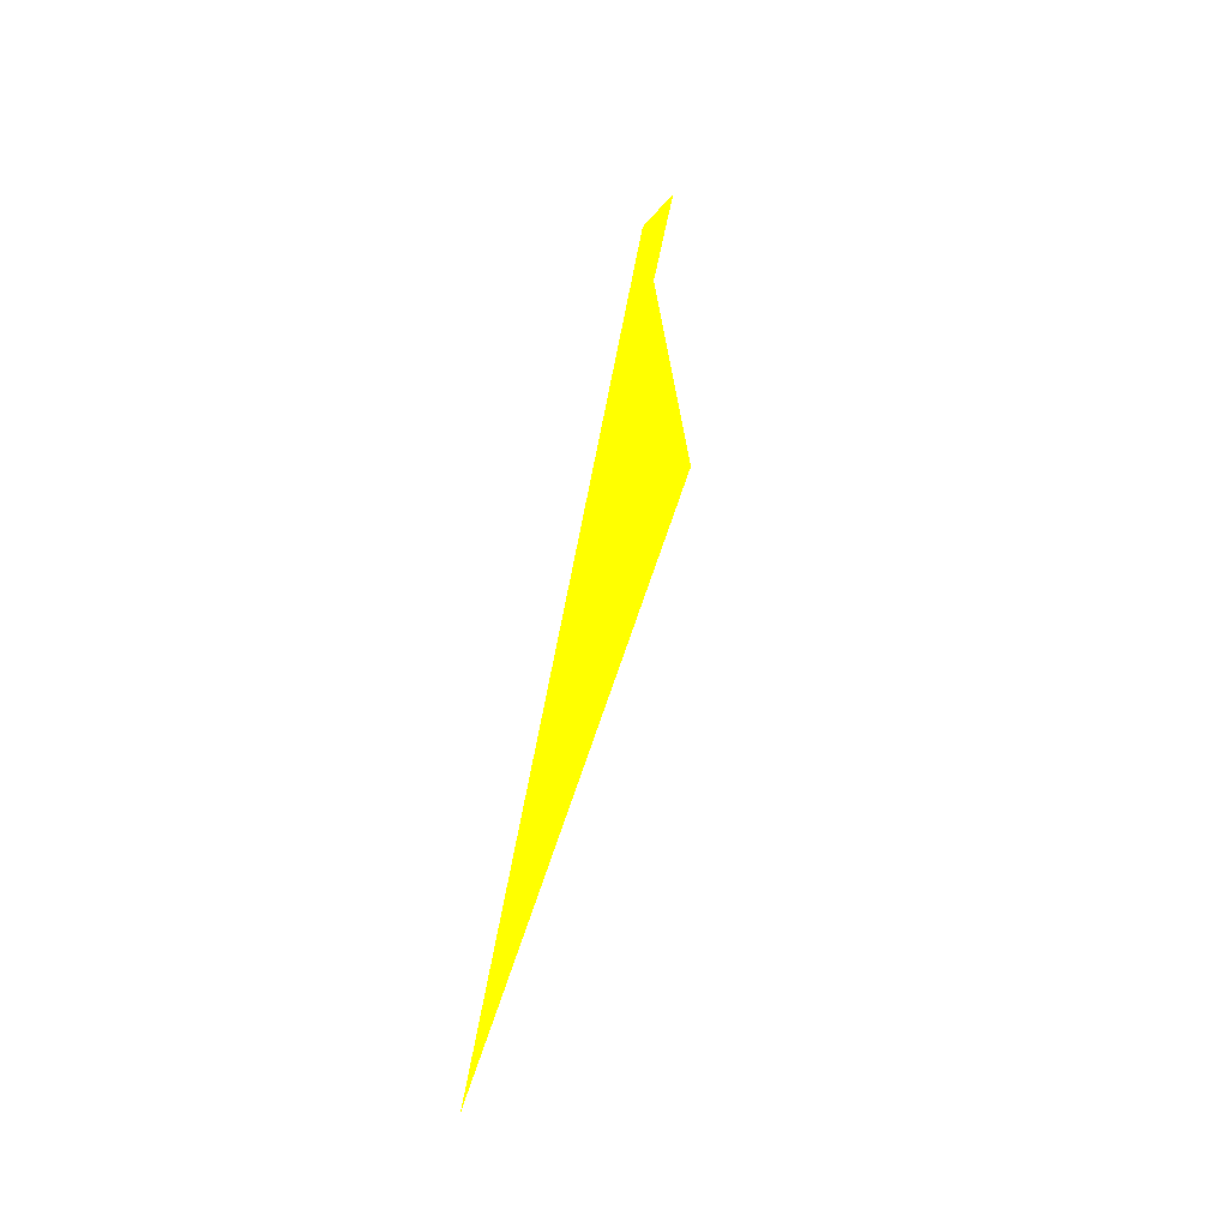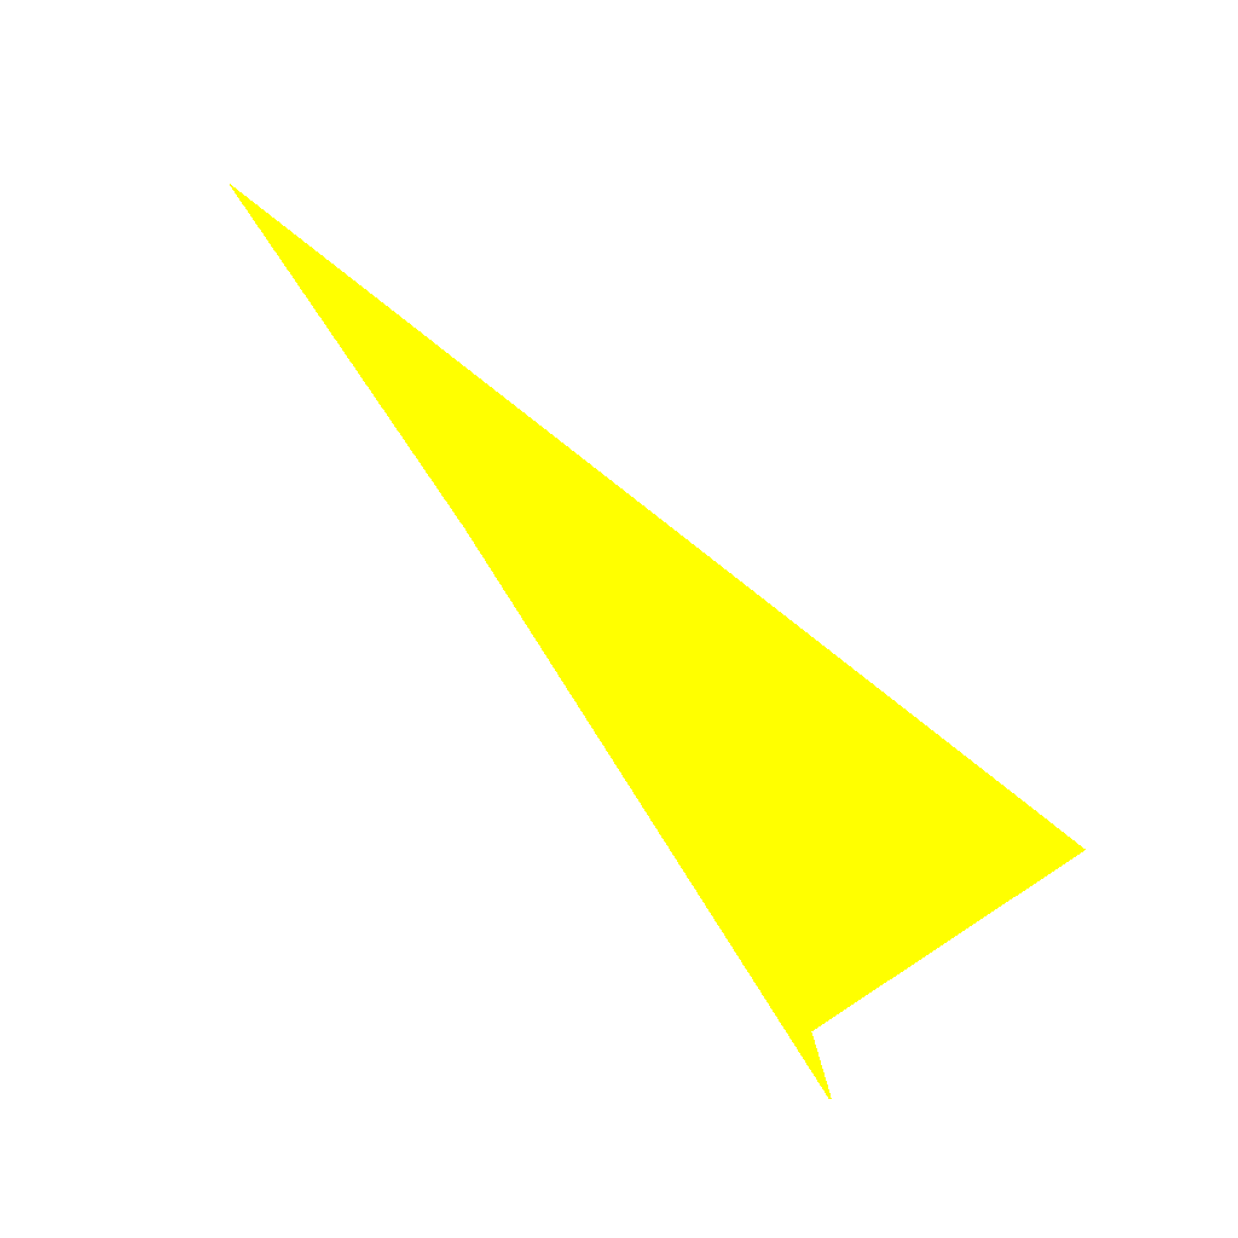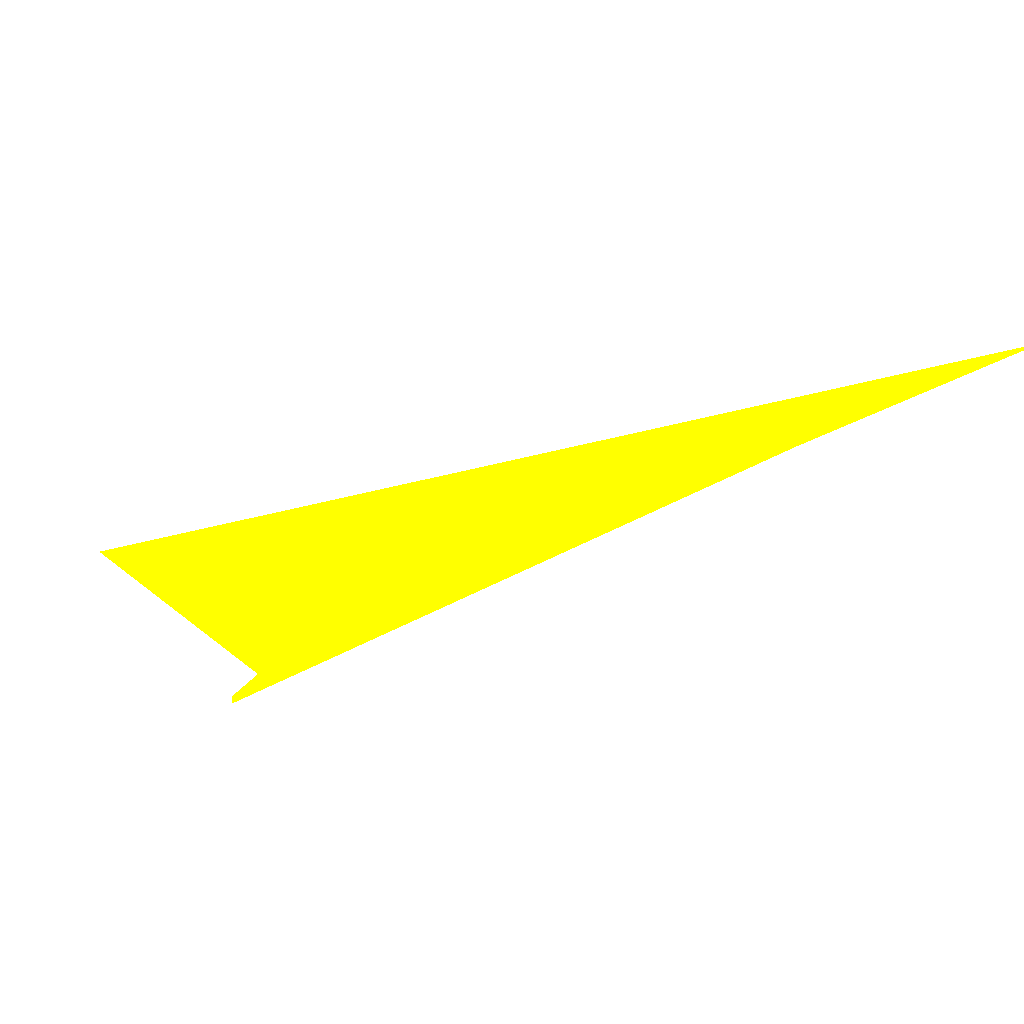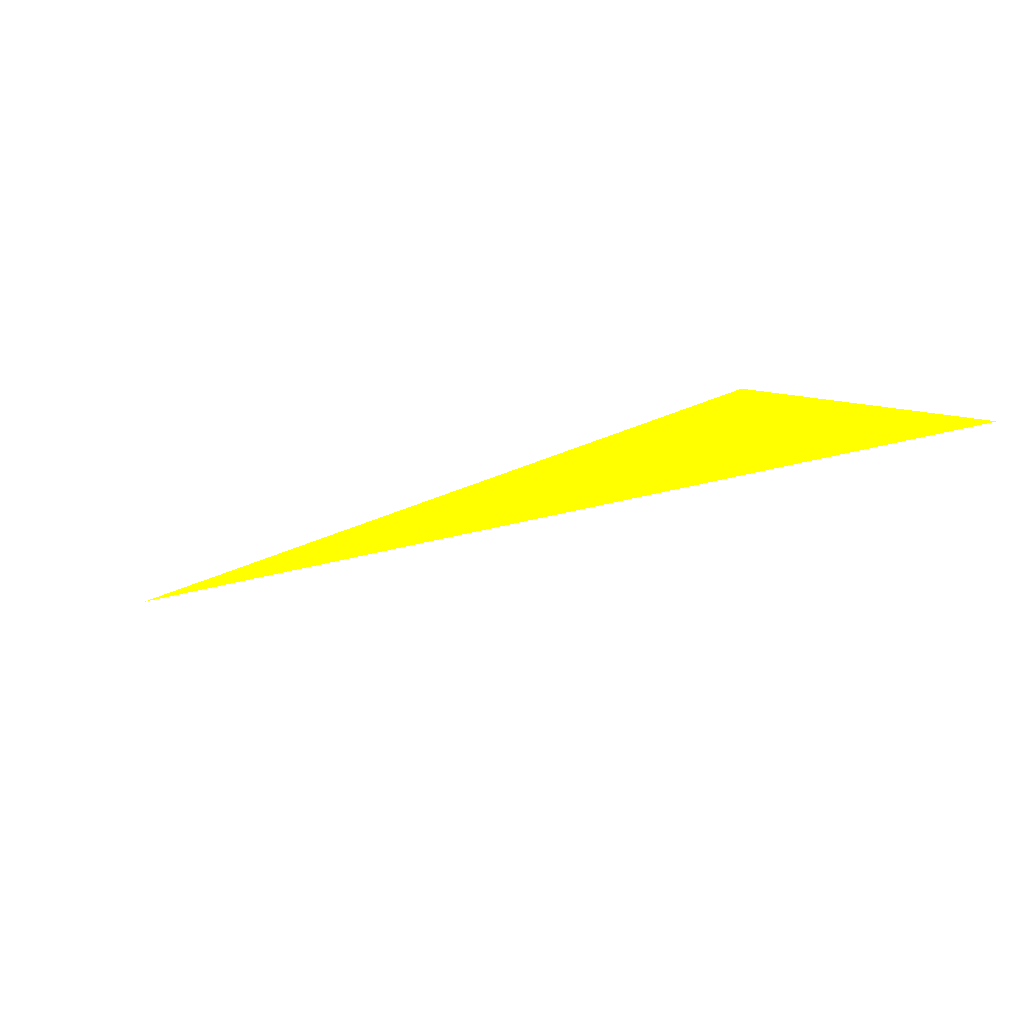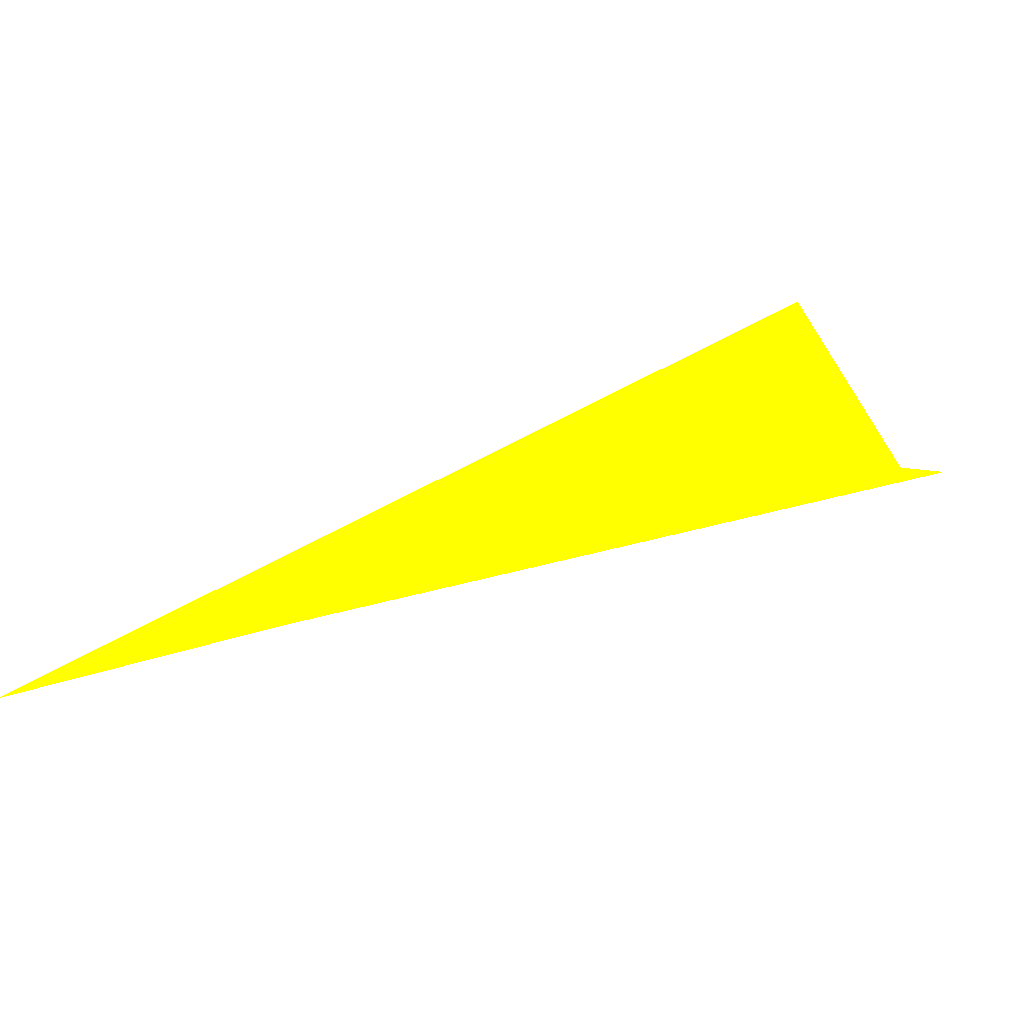
<metadata>
{"format":"obj","ext":"obj","renderer":"f3d","projection":"perspective","resolution":1024,"background":"white","views":[{"elev":-14.1,"azim":101.7,"up":"+Y"},{"elev":61.5,"azim":-176.8,"up":"+Z"},{"elev":-38.9,"azim":-20.1,"up":"+Z"},{"elev":78.5,"azim":176.9,"up":"+Y"},{"elev":48.3,"azim":107.0,"up":"+Z"}]}
</metadata>
<code>
o geometry_0
v 6.125e+05 5.855e+06 664 1 1 0
v 6.125e+05 5.855e+06 664 1 1 0
v 6.125e+05 5.855e+06 664 1 1 0
v 6.125e+05 5.855e+06 663.4 1 1 0
v 6.125e+05 5.855e+06 663.4 1 1 0
v 6.125e+05 5.855e+06 664 1 1 0
v 6.125e+05 5.855e+06 664 1 1 0
f 4 6 2
f 3 1 2
f 5 2 7
f 7 2 1
f 4 2 5
f 7 1 3
f 3 2 6
f 4 5 6
f 5 7 6
f 6 7 3

</code>
